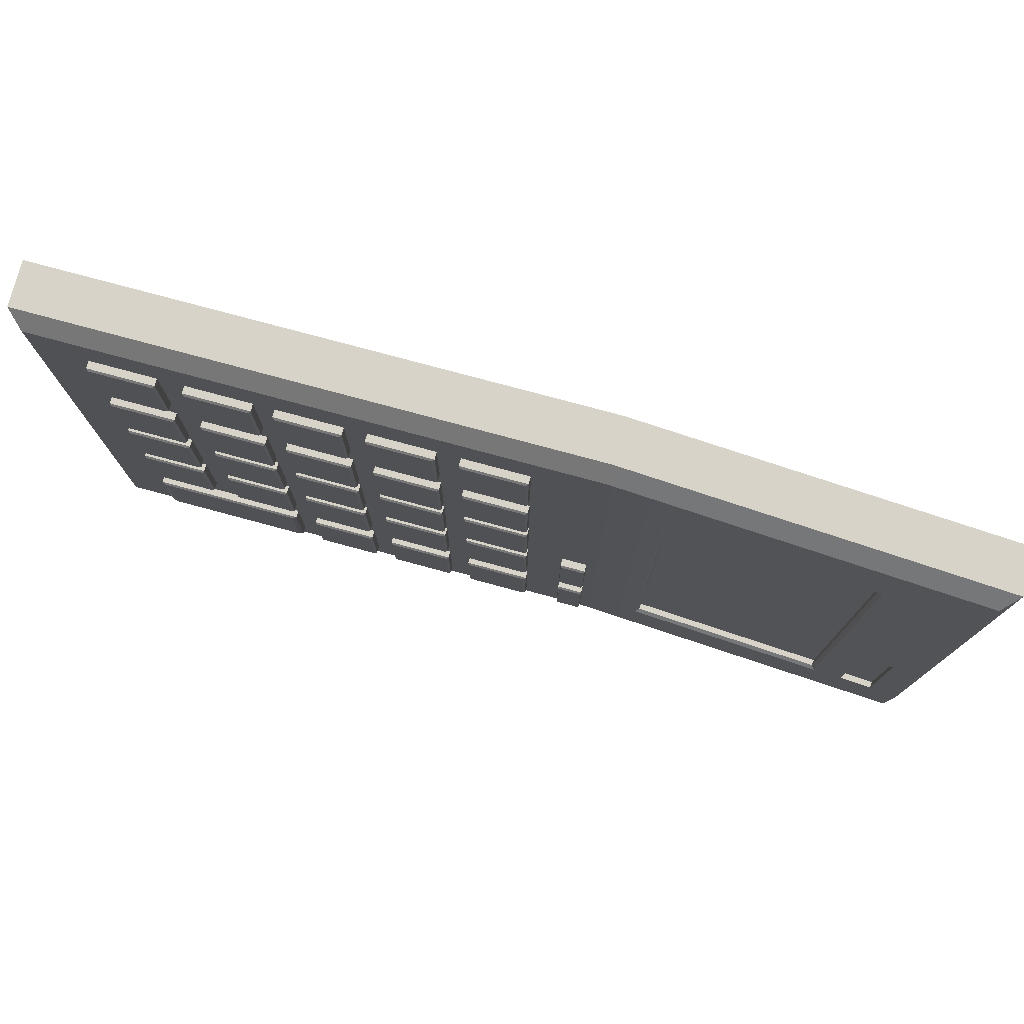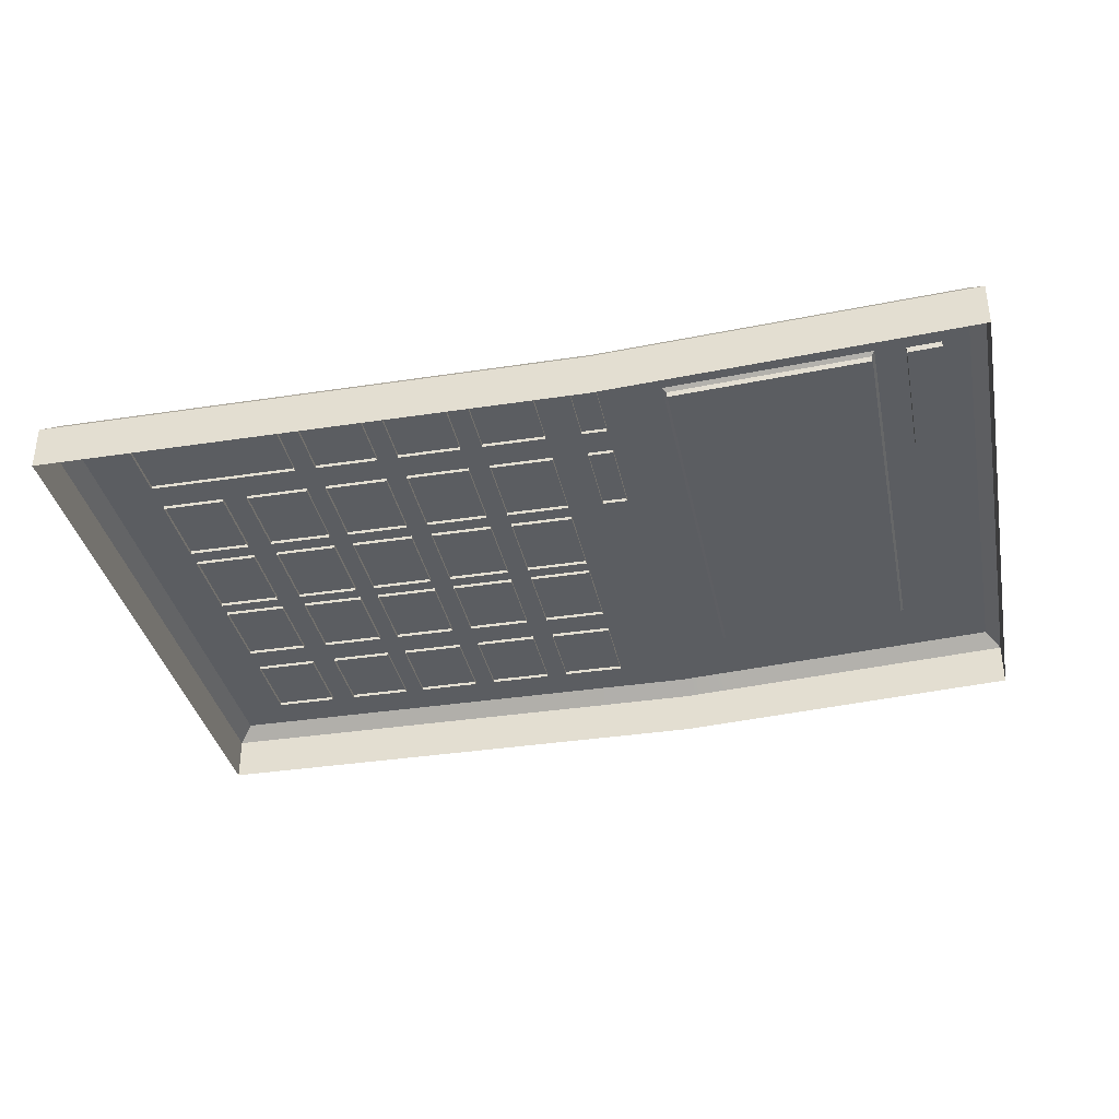
<metadata>
{"format":"obj","ext":"obj","renderer":"f3d","projection":"perspective","resolution":1024,"background":"white","views":[{"elev":77.1,"azim":-164.9,"up":"+Z"},{"elev":-35.7,"azim":-168.6,"up":"+Y"}]}
</metadata>
<code>
g default
v -3.816 0.1697 2.44
v 3.46 0 2.44
v -3.816 0.1697 -2.44
v 3.46 0 -2.44
v -0.8906 0 -2.44
v -0.8906 0 2.44
v -3.816 0.5239 2.44
v -3.698 0.6351 2.322
v -0.8906 0.4722 2.324
v -0.8939 0.356 2.44
v -3.698 0.6351 -2.322
v -3.816 0.5239 -2.44
v -0.8906 0.4722 -2.324
v -0.8939 0.356 -2.44
v 3.46 0.356 2.44
v 3.344 0.4722 2.324
v 3.344 0.4722 -2.324
v 3.46 0.356 -2.44
v -1.395 0.02925 2.44
v -1.397 0.3849 2.44
v -1.374 0.5003 2.324
v -1.374 0.5003 -2.324
v -1.397 0.3849 -2.44
v -1.395 0.02925 -2.44
v -3.487 0.6229 -2.322
v -3.596 0.5113 -2.44
v -3.596 0.157 -2.44
v -3.596 0.157 2.44
v -3.596 0.5113 2.44
v -3.487 0.6229 2.322
v -3.218 0.6073 -2.322
v -3.316 0.4952 -2.44
v -3.316 0.1407 -2.44
v -3.316 0.1407 2.44
v -3.316 0.4952 2.44
v -3.218 0.6073 2.322
v -2.952 0.5918 -2.323
v -3.039 0.4793 -2.44
v -3.038 0.1246 -2.44
v -3.038 0.1246 2.44
v -3.039 0.4793 2.44
v -2.952 0.5918 2.323
v -3.218 0.6073 1.713
v -3.487 0.6229 1.713
v -3.698 0.6351 1.713
v -3.816 0.5239 1.8
v -3.816 0.1697 1.8
v 3.46 0 1.8
v 3.46 0.356 1.8
v 3.344 0.4722 1.714
v -0.8906 0.4722 1.714
v -3.218 0.6073 -1.783
v -3.487 0.6229 -1.783
v -3.698 0.6351 -1.783
v -3.816 0.5239 -1.874
v -3.816 0.1697 -1.874
v 3.46 0 -1.874
v 3.46 0.356 -1.874
v 3.344 0.4722 -1.785
v -0.8906 0.4722 -1.785
v -3.218 0.6073 -0.6404
v -3.487 0.6229 -0.6404
v -3.698 0.6351 -0.6403
v -3.816 0.5239 -0.6729
v -3.816 0.1697 -0.6729
v 3.46 0 -0.6729
v 3.46 0.356 -0.6729
v 3.344 0.4722 -0.6408
v -0.8906 0.4722 -0.6408
v -1.381 0.4256 -0.6408
v -2.958 0.5171 -0.6405
v -2.958 0.5171 1.713
v -1.381 0.4256 1.714
v -1.381 0.4256 -1.784
v -2.958 0.5171 -1.783
v -2.98 0.5934 1.741
v -2.954 0.5642 1.713
v -2.98 0.5934 -0.6405
v -2.954 0.5642 -0.6405
v -1.347 0.4987 1.742
v -1.376 0.4726 1.714
v -1.347 0.4987 -0.6408
v -1.376 0.4726 -0.6408
v -2.98 0.5934 -1.811
v -2.954 0.5642 -1.783
v -1.347 0.4987 -1.812
v -1.376 0.4726 -1.784
v -3.49 0.5732 -0.6404
v -3.49 0.5732 -1.783
v -3.221 0.5576 -0.6404
v -3.221 0.5576 -1.783
v 2.409 0.4453 1.978
v 2.922 0.4453 1.978
v 2.409 0.4453 1.333
v 2.922 0.4453 1.333
v 2.409 0.5304 1.978
v 2.424 0.5454 1.963
v 2.907 0.5454 1.963
v 2.922 0.5304 1.978
v 2.424 0.5454 1.348
v 2.409 0.5304 1.333
v 2.907 0.5454 1.348
v 2.922 0.5304 1.333
v 2.409 0.4453 1.063
v 2.922 0.4453 1.063
v 2.409 0.4453 0.4181
v 2.922 0.4453 0.4181
v 2.409 0.5304 1.063
v 2.424 0.5454 1.048
v 2.907 0.5454 1.048
v 2.922 0.5304 1.063
v 2.424 0.5454 0.4331
v 2.409 0.5304 0.4181
v 2.907 0.5454 0.4331
v 2.922 0.5304 0.4181
v 2.409 0.4453 0.2751
v 2.922 0.4453 0.2751
v 2.409 0.4453 -0.3697
v 2.922 0.4453 -0.3697
v 2.409 0.5304 0.2751
v 2.424 0.5454 0.2601
v 2.907 0.5454 0.2601
v 2.922 0.5304 0.2751
v 2.424 0.5454 -0.3547
v 2.409 0.5304 -0.3697
v 2.907 0.5454 -0.3547
v 2.922 0.5304 -0.3697
v 2.409 0.4453 -0.5271
v 2.922 0.4453 -0.5271
v 2.409 0.4453 -1.172
v 2.922 0.4453 -1.172
v 2.409 0.5304 -0.5271
v 2.424 0.5454 -0.5421
v 2.907 0.5454 -0.5421
v 2.922 0.5304 -0.5271
v 2.424 0.5454 -1.157
v 2.409 0.5304 -1.172
v 2.907 0.5454 -1.157
v 2.922 0.5304 -1.172
v 1.693 0.4453 1.063
v 2.206 0.4453 1.063
v 1.693 0.4453 0.4181
v 2.206 0.4453 0.4181
v 1.693 0.5304 1.063
v 1.708 0.5454 1.048
v 2.191 0.5454 1.048
v 2.206 0.5304 1.063
v 1.708 0.5454 0.4331
v 1.693 0.5304 0.4181
v 2.191 0.5454 0.4331
v 2.206 0.5304 0.4181
v 1.693 0.4453 0.2751
v 2.206 0.4453 0.2751
v 1.693 0.4453 -0.3697
v 2.206 0.4453 -0.3697
v 1.693 0.5304 0.2751
v 1.708 0.5454 0.2601
v 2.191 0.5454 0.2601
v 2.206 0.5304 0.2751
v 1.708 0.5454 -0.3547
v 1.693 0.5304 -0.3697
v 2.191 0.5454 -0.3547
v 2.206 0.5304 -0.3697
v 1.693 0.4453 -0.5271
v 2.206 0.4453 -0.5271
v 1.693 0.4453 -1.172
v 2.206 0.4453 -1.172
v 1.693 0.5304 -0.5271
v 1.708 0.5454 -0.5421
v 2.191 0.5454 -0.5421
v 2.206 0.5304 -0.5271
v 1.708 0.5454 -1.157
v 1.693 0.5304 -1.172
v 2.191 0.5454 -1.157
v 2.206 0.5304 -1.172
v 1.693 0.4453 1.978
v 2.206 0.4453 1.978
v 1.693 0.4453 1.333
v 2.206 0.4453 1.333
v 1.693 0.5304 1.978
v 1.708 0.5454 1.963
v 2.191 0.5454 1.963
v 2.206 0.5304 1.978
v 1.708 0.5454 1.348
v 1.693 0.5304 1.333
v 2.191 0.5454 1.348
v 2.206 0.5304 1.333
v 1.019 0.4453 1.063
v 1.532 0.4453 1.063
v 1.019 0.4453 0.4181
v 1.532 0.4453 0.4181
v 1.019 0.5304 1.063
v 1.034 0.5454 1.048
v 1.517 0.5454 1.048
v 1.532 0.5304 1.063
v 1.034 0.5454 0.4331
v 1.019 0.5304 0.4181
v 1.517 0.5454 0.4331
v 1.532 0.5304 0.4181
v 1.019 0.4453 0.2751
v 1.532 0.4453 0.2751
v 1.019 0.4453 -0.3697
v 1.532 0.4453 -0.3697
v 1.019 0.5304 0.2751
v 1.034 0.5454 0.2601
v 1.517 0.5454 0.2601
v 1.532 0.5304 0.2751
v 1.034 0.5454 -0.3547
v 1.019 0.5304 -0.3697
v 1.517 0.5454 -0.3547
v 1.532 0.5304 -0.3697
v 1.019 0.4453 -0.5271
v 1.532 0.4453 -0.5271
v 1.019 0.4453 -1.172
v 1.532 0.4453 -1.172
v 1.019 0.5304 -0.5271
v 1.034 0.5454 -0.5421
v 1.517 0.5454 -0.5421
v 1.532 0.5304 -0.5271
v 1.034 0.5454 -1.157
v 1.019 0.5304 -1.172
v 1.517 0.5454 -1.157
v 1.532 0.5304 -1.172
v 1.019 0.4453 1.978
v 1.532 0.4453 1.978
v 1.019 0.4453 1.333
v 1.532 0.4453 1.333
v 1.019 0.5304 1.978
v 1.034 0.5454 1.963
v 1.517 0.5454 1.963
v 1.532 0.5304 1.978
v 1.034 0.5454 1.348
v 1.019 0.5304 1.333
v 1.517 0.5454 1.348
v 1.532 0.5304 1.333
v 0.3333 0.4453 1.063
v 0.8466 0.4453 1.063
v 0.3333 0.4453 0.4181
v 0.8466 0.4453 0.4181
v 0.3333 0.5304 1.063
v 0.3483 0.5454 1.048
v 0.8316 0.5454 1.048
v 0.8466 0.5304 1.063
v 0.3483 0.5454 0.4331
v 0.3333 0.5304 0.4181
v 0.8316 0.5454 0.4331
v 0.8466 0.5304 0.4181
v 0.3333 0.4453 0.2751
v 0.8466 0.4453 0.2751
v 0.3333 0.4453 -0.3697
v 0.8466 0.4453 -0.3697
v 0.3333 0.5304 0.2751
v 0.3483 0.5454 0.2601
v 0.8316 0.5454 0.2601
v 0.8466 0.5304 0.2751
v 0.3483 0.5454 -0.3547
v 0.3333 0.5304 -0.3697
v 0.8316 0.5454 -0.3547
v 0.8466 0.5304 -0.3697
v 0.3333 0.4453 -0.5271
v 0.8466 0.4453 -0.5271
v 0.3333 0.4453 -1.172
v 0.8466 0.4453 -1.172
v 0.3333 0.5304 -0.5271
v 0.3483 0.5454 -0.5421
v 0.8316 0.5454 -0.5421
v 0.8466 0.5304 -0.5271
v 0.3483 0.5454 -1.157
v 0.3333 0.5304 -1.172
v 0.8316 0.5454 -1.157
v 0.8466 0.5304 -1.172
v 0.3333 0.4453 1.978
v 0.8466 0.4453 1.978
v 0.3333 0.4453 1.333
v 0.8466 0.4453 1.333
v 0.3333 0.5304 1.978
v 0.3483 0.5454 1.963
v 0.8316 0.5454 1.963
v 0.8466 0.5304 1.978
v 0.3483 0.5454 1.348
v 0.3333 0.5304 1.333
v 0.8316 0.5454 1.348
v 0.8466 0.5304 1.333
v -0.3573 0.4453 1.063
v 0.156 0.4453 1.063
v -0.3573 0.4453 0.4181
v 0.156 0.4453 0.4181
v -0.3573 0.5304 1.063
v -0.3423 0.5454 1.048
v 0.141 0.5454 1.048
v 0.156 0.5304 1.063
v -0.3423 0.5454 0.4331
v -0.3573 0.5304 0.4181
v 0.141 0.5454 0.4331
v 0.156 0.5304 0.4181
v -0.3573 0.4453 0.2751
v 0.156 0.4453 0.2751
v -0.3573 0.4453 -0.3697
v 0.156 0.4453 -0.3697
v -0.3573 0.5304 0.2751
v -0.3423 0.5454 0.2601
v 0.141 0.5454 0.2601
v 0.156 0.5304 0.2751
v -0.3423 0.5454 -0.3547
v -0.3573 0.5304 -0.3697
v 0.141 0.5454 -0.3547
v 0.156 0.5304 -0.3697
v -0.3573 0.4453 -0.5271
v 0.156 0.4453 -0.5271
v -0.3573 0.4453 -1.172
v 0.156 0.4453 -1.172
v -0.3573 0.5304 -0.5271
v -0.3423 0.5454 -0.5421
v 0.141 0.5454 -0.5421
v 0.156 0.5304 -0.5271
v -0.3423 0.5454 -1.157
v -0.3573 0.5304 -1.172
v 0.141 0.5454 -1.157
v 0.156 0.5304 -1.172
v -0.3573 0.4453 1.978
v 0.156 0.4453 1.978
v -0.3573 0.4453 1.333
v 0.156 0.4453 1.333
v -0.3573 0.5304 1.978
v -0.3423 0.5454 1.963
v 0.141 0.5454 1.963
v 0.156 0.5304 1.978
v -0.3423 0.5454 1.348
v -0.3573 0.5304 1.333
v 0.141 0.5454 1.348
v 0.156 0.5304 1.333
v 1.707 0.4453 -1.45
v 2.925 0.4453 -1.45
v 1.707 0.4453 -2.095
v 2.925 0.4453 -2.095
v 1.707 0.5304 -1.45
v 1.743 0.5454 -1.465
v 2.889 0.5454 -1.465
v 2.925 0.5304 -1.45
v 1.743 0.5454 -2.08
v 1.707 0.5304 -2.095
v 2.889 0.5454 -2.08
v 2.925 0.5304 -2.095
v 1.019 0.4453 -1.447
v 1.532 0.4453 -1.447
v 1.019 0.4453 -2.092
v 1.532 0.4453 -2.092
v 1.019 0.5304 -1.447
v 1.034 0.5454 -1.462
v 1.517 0.5454 -1.462
v 1.532 0.5304 -1.447
v 1.034 0.5454 -2.077
v 1.019 0.5304 -2.092
v 1.517 0.5454 -2.077
v 1.532 0.5304 -2.092
v 0.3333 0.4453 -1.447
v 0.8466 0.4453 -1.447
v 0.3333 0.4453 -2.092
v 0.8466 0.4453 -2.092
v 0.3333 0.5304 -1.447
v 0.3483 0.5454 -1.462
v 0.8316 0.5454 -1.462
v 0.8466 0.5304 -1.447
v 0.3483 0.5454 -2.077
v 0.3333 0.5304 -2.092
v 0.8316 0.5454 -2.077
v 0.8466 0.5304 -2.092
v -0.3573 0.4453 -1.447
v 0.156 0.4453 -1.447
v -0.3573 0.4453 -2.092
v 0.156 0.4453 -2.092
v -0.3573 0.5304 -1.447
v -0.3423 0.5454 -1.462
v 0.141 0.5454 -1.462
v 0.156 0.5304 -1.447
v -0.3423 0.5454 -2.077
v -0.3573 0.5304 -2.092
v 0.141 0.5454 -2.077
v 0.156 0.5304 -2.092
v -0.8519 0.4453 -0.5271
v -0.6478 0.4453 -0.5271
v -0.8519 0.4453 -1.172
v -0.6478 0.4453 -1.172
v -0.8519 0.5304 -0.5271
v -0.846 0.5454 -0.5421
v -0.6538 0.5454 -0.5421
v -0.6478 0.5304 -0.5271
v -0.846 0.5454 -1.157
v -0.8519 0.5304 -1.172
v -0.6538 0.5454 -1.157
v -0.6478 0.5304 -1.172
v -0.8519 0.4453 -1.447
v -0.6478 0.4453 -1.447
v -0.8519 0.4453 -2.092
v -0.6478 0.4453 -2.092
v -0.8519 0.5304 -1.447
v -0.846 0.5454 -1.462
v -0.6538 0.5454 -1.462
v -0.6478 0.5304 -1.447
v -0.846 0.5454 -2.077
v -0.8519 0.5304 -2.092
v -0.6538 0.5454 -2.077
v -0.6478 0.5304 -2.092
g Calculator
f 7 8 46
f 46 8 45
f 7 29 8
f 8 29 30
f 9 10 16
f 16 10 15
f 12 11 26
f 26 11 25
f 13 17 14
f 14 17 18
f 15 49 16
f 16 49 50
f 28 29 1
f 1 29 7
f 8 30 45
f 45 30 44
f 12 26 3
f 3 26 27
f 2 48 15
f 15 48 49
f 47 1 46
f 46 1 7
f 9 16 51
f 51 16 50
f 14 18 5
f 5 18 4
f 10 6 15
f 15 6 2
f 6 10 19
f 19 10 20
f 20 10 21
f 21 10 9
f 23 22 14
f 14 22 13
f 23 14 24
f 24 14 5
f 26 25 32
f 32 25 31
f 26 32 27
f 27 32 33
f 29 28 35
f 35 28 34
f 29 35 30
f 30 35 36
f 44 30 43
f 43 30 36
f 32 31 38
f 38 31 37
f 32 38 33
f 33 38 39
f 35 34 41
f 41 34 40
f 35 41 36
f 36 41 42
f 38 37 23
f 23 37 22
f 38 23 39
f 39 23 24
f 41 40 20
f 20 40 19
f 41 20 42
f 42 20 21
f 62 44 61
f 61 44 43
f 45 44 63
f 63 44 62
f 46 45 64
f 64 45 63
f 65 47 64
f 64 47 46
f 49 48 67
f 67 48 66
f 49 67 50
f 50 67 68
f 51 50 69
f 69 50 68
f 70 71 73
f 73 71 72
f 25 53 31
f 31 53 52
f 54 53 11
f 11 53 25
f 54 11 55
f 55 11 12
f 3 56 12
f 12 56 55
f 58 57 18
f 18 57 4
f 59 58 17
f 17 58 18
f 60 59 13
f 13 59 17
f 89 88 91
f 91 88 90
f 63 62 54
f 54 62 53
f 63 54 64
f 64 54 55
f 56 65 55
f 55 65 64
f 67 66 58
f 58 66 57
f 68 67 59
f 59 67 58
f 69 68 60
f 60 68 59
f 74 75 70
f 70 75 71
f 76 77 78
f 78 77 79
f 77 76 81
f 81 76 80
f 79 85 78
f 78 85 84
f 80 82 81
f 81 82 83
f 83 82 87
f 87 82 86
f 84 85 86
f 86 85 87
f 21 9 80
f 80 9 51
f 43 36 76
f 76 36 42
f 80 76 21
f 21 76 42
f 61 43 78
f 78 43 76
f 80 51 82
f 82 51 69
f 52 84 31
f 31 84 37
f 22 86 13
f 13 86 60
f 37 84 22
f 22 84 86
f 61 78 52
f 52 78 84
f 86 82 60
f 60 82 69
f 79 77 71
f 71 77 72
f 81 73 77
f 77 73 72
f 81 83 73
f 73 83 70
f 87 85 74
f 74 85 75
f 85 79 75
f 75 79 71
f 83 87 70
f 70 87 74
f 53 62 89
f 89 62 88
f 62 61 88
f 88 61 90
f 61 52 90
f 90 52 91
f 52 53 91
f 91 53 89
f 96 97 101
f 101 97 100
f 97 96 98
f 98 96 99
f 98 99 102
f 102 99 103
f 101 100 103
f 103 100 102
f 92 93 96
f 96 93 99
f 97 98 100
f 100 98 102
f 101 103 94
f 94 103 95
f 93 95 99
f 99 95 103
f 94 92 101
f 101 92 96
f 108 109 113
f 113 109 112
f 109 108 110
f 110 108 111
f 110 111 114
f 114 111 115
f 113 112 115
f 115 112 114
f 104 105 108
f 108 105 111
f 109 110 112
f 112 110 114
f 113 115 106
f 106 115 107
f 105 107 111
f 111 107 115
f 106 104 113
f 113 104 108
f 120 121 125
f 125 121 124
f 121 120 122
f 122 120 123
f 122 123 126
f 126 123 127
f 125 124 127
f 127 124 126
f 116 117 120
f 120 117 123
f 121 122 124
f 124 122 126
f 125 127 118
f 118 127 119
f 117 119 123
f 123 119 127
f 118 116 125
f 125 116 120
f 132 133 137
f 137 133 136
f 133 132 134
f 134 132 135
f 134 135 138
f 138 135 139
f 137 136 139
f 139 136 138
f 128 129 132
f 132 129 135
f 133 134 136
f 136 134 138
f 137 139 130
f 130 139 131
f 129 131 135
f 135 131 139
f 130 128 137
f 137 128 132
f 144 145 149
f 149 145 148
f 145 144 146
f 146 144 147
f 146 147 150
f 150 147 151
f 149 148 151
f 151 148 150
f 140 141 144
f 144 141 147
f 145 146 148
f 148 146 150
f 149 151 142
f 142 151 143
f 141 143 147
f 147 143 151
f 142 140 149
f 149 140 144
f 156 157 161
f 161 157 160
f 157 156 158
f 158 156 159
f 158 159 162
f 162 159 163
f 161 160 163
f 163 160 162
f 152 153 156
f 156 153 159
f 157 158 160
f 160 158 162
f 161 163 154
f 154 163 155
f 153 155 159
f 159 155 163
f 154 152 161
f 161 152 156
f 168 169 173
f 173 169 172
f 169 168 170
f 170 168 171
f 170 171 174
f 174 171 175
f 173 172 175
f 175 172 174
f 164 165 168
f 168 165 171
f 169 170 172
f 172 170 174
f 173 175 166
f 166 175 167
f 165 167 171
f 171 167 175
f 166 164 173
f 173 164 168
f 180 181 185
f 185 181 184
f 181 180 182
f 182 180 183
f 182 183 186
f 186 183 187
f 185 184 187
f 187 184 186
f 176 177 180
f 180 177 183
f 181 182 184
f 184 182 186
f 185 187 178
f 178 187 179
f 177 179 183
f 183 179 187
f 178 176 185
f 185 176 180
f 192 193 197
f 197 193 196
f 193 192 194
f 194 192 195
f 194 195 198
f 198 195 199
f 197 196 199
f 199 196 198
f 188 189 192
f 192 189 195
f 193 194 196
f 196 194 198
f 197 199 190
f 190 199 191
f 189 191 195
f 195 191 199
f 190 188 197
f 197 188 192
f 204 205 209
f 209 205 208
f 205 204 206
f 206 204 207
f 206 207 210
f 210 207 211
f 209 208 211
f 211 208 210
f 200 201 204
f 204 201 207
f 205 206 208
f 208 206 210
f 209 211 202
f 202 211 203
f 201 203 207
f 207 203 211
f 202 200 209
f 209 200 204
f 216 217 221
f 221 217 220
f 217 216 218
f 218 216 219
f 218 219 222
f 222 219 223
f 221 220 223
f 223 220 222
f 212 213 216
f 216 213 219
f 217 218 220
f 220 218 222
f 221 223 214
f 214 223 215
f 213 215 219
f 219 215 223
f 214 212 221
f 221 212 216
f 228 229 233
f 233 229 232
f 229 228 230
f 230 228 231
f 230 231 234
f 234 231 235
f 233 232 235
f 235 232 234
f 224 225 228
f 228 225 231
f 229 230 232
f 232 230 234
f 233 235 226
f 226 235 227
f 225 227 231
f 231 227 235
f 226 224 233
f 233 224 228
f 240 241 245
f 245 241 244
f 241 240 242
f 242 240 243
f 242 243 246
f 246 243 247
f 245 244 247
f 247 244 246
f 236 237 240
f 240 237 243
f 241 242 244
f 244 242 246
f 245 247 238
f 238 247 239
f 237 239 243
f 243 239 247
f 238 236 245
f 245 236 240
f 252 253 257
f 257 253 256
f 253 252 254
f 254 252 255
f 254 255 258
f 258 255 259
f 257 256 259
f 259 256 258
f 248 249 252
f 252 249 255
f 253 254 256
f 256 254 258
f 257 259 250
f 250 259 251
f 249 251 255
f 255 251 259
f 250 248 257
f 257 248 252
f 264 265 269
f 269 265 268
f 265 264 266
f 266 264 267
f 266 267 270
f 270 267 271
f 269 268 271
f 271 268 270
f 260 261 264
f 264 261 267
f 265 266 268
f 268 266 270
f 269 271 262
f 262 271 263
f 261 263 267
f 267 263 271
f 262 260 269
f 269 260 264
f 276 277 281
f 281 277 280
f 277 276 278
f 278 276 279
f 278 279 282
f 282 279 283
f 281 280 283
f 283 280 282
f 272 273 276
f 276 273 279
f 277 278 280
f 280 278 282
f 281 283 274
f 274 283 275
f 273 275 279
f 279 275 283
f 274 272 281
f 281 272 276
f 288 289 293
f 293 289 292
f 289 288 290
f 290 288 291
f 290 291 294
f 294 291 295
f 293 292 295
f 295 292 294
f 284 285 288
f 288 285 291
f 289 290 292
f 292 290 294
f 293 295 286
f 286 295 287
f 285 287 291
f 291 287 295
f 286 284 293
f 293 284 288
f 300 301 305
f 305 301 304
f 301 300 302
f 302 300 303
f 302 303 306
f 306 303 307
f 305 304 307
f 307 304 306
f 296 297 300
f 300 297 303
f 301 302 304
f 304 302 306
f 305 307 298
f 298 307 299
f 297 299 303
f 303 299 307
f 298 296 305
f 305 296 300
f 312 313 317
f 317 313 316
f 313 312 314
f 314 312 315
f 314 315 318
f 318 315 319
f 317 316 319
f 319 316 318
f 308 309 312
f 312 309 315
f 313 314 316
f 316 314 318
f 317 319 310
f 310 319 311
f 309 311 315
f 315 311 319
f 310 308 317
f 317 308 312
f 324 325 329
f 329 325 328
f 325 324 326
f 326 324 327
f 326 327 330
f 330 327 331
f 329 328 331
f 331 328 330
f 320 321 324
f 324 321 327
f 325 326 328
f 328 326 330
f 329 331 322
f 322 331 323
f 321 323 327
f 327 323 331
f 322 320 329
f 329 320 324
f 336 337 341
f 341 337 340
f 337 336 338
f 338 336 339
f 338 339 342
f 342 339 343
f 341 340 343
f 343 340 342
f 332 333 336
f 336 333 339
f 337 338 340
f 340 338 342
f 341 343 334
f 334 343 335
f 333 335 339
f 339 335 343
f 334 332 341
f 341 332 336
f 348 349 353
f 353 349 352
f 349 348 350
f 350 348 351
f 350 351 354
f 354 351 355
f 353 352 355
f 355 352 354
f 344 345 348
f 348 345 351
f 349 350 352
f 352 350 354
f 353 355 346
f 346 355 347
f 345 347 351
f 351 347 355
f 346 344 353
f 353 344 348
f 360 361 365
f 365 361 364
f 361 360 362
f 362 360 363
f 362 363 366
f 366 363 367
f 365 364 367
f 367 364 366
f 356 357 360
f 360 357 363
f 361 362 364
f 364 362 366
f 365 367 358
f 358 367 359
f 357 359 363
f 363 359 367
f 358 356 365
f 365 356 360
f 372 373 377
f 377 373 376
f 373 372 374
f 374 372 375
f 374 375 378
f 378 375 379
f 377 376 379
f 379 376 378
f 368 369 372
f 372 369 375
f 373 374 376
f 376 374 378
f 377 379 370
f 370 379 371
f 369 371 375
f 375 371 379
f 370 368 377
f 377 368 372
f 384 385 389
f 389 385 388
f 385 384 386
f 386 384 387
f 386 387 390
f 390 387 391
f 389 388 391
f 391 388 390
f 380 381 384
f 384 381 387
f 385 386 388
f 388 386 390
f 389 391 382
f 382 391 383
f 381 383 387
f 387 383 391
f 382 380 389
f 389 380 384
f 396 397 401
f 401 397 400
f 397 396 398
f 398 396 399
f 398 399 402
f 402 399 403
f 401 400 403
f 403 400 402
f 392 393 396
f 396 393 399
f 397 398 400
f 400 398 402
f 401 403 394
f 394 403 395
f 393 395 399
f 399 395 403
f 394 392 401
f 401 392 396

</code>
